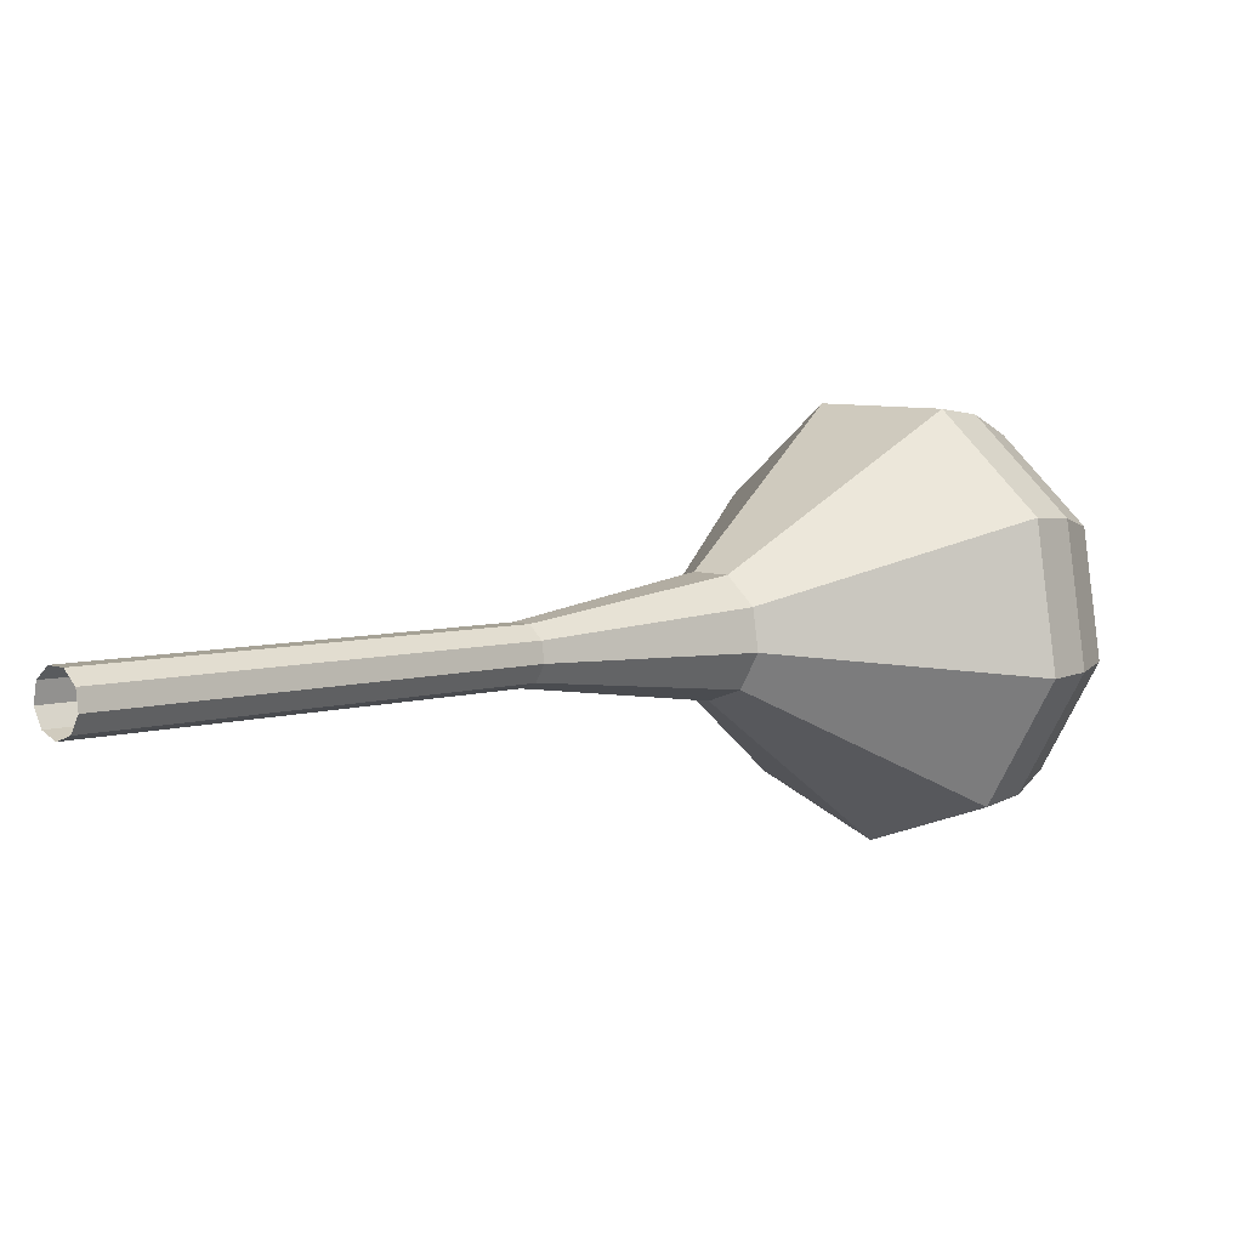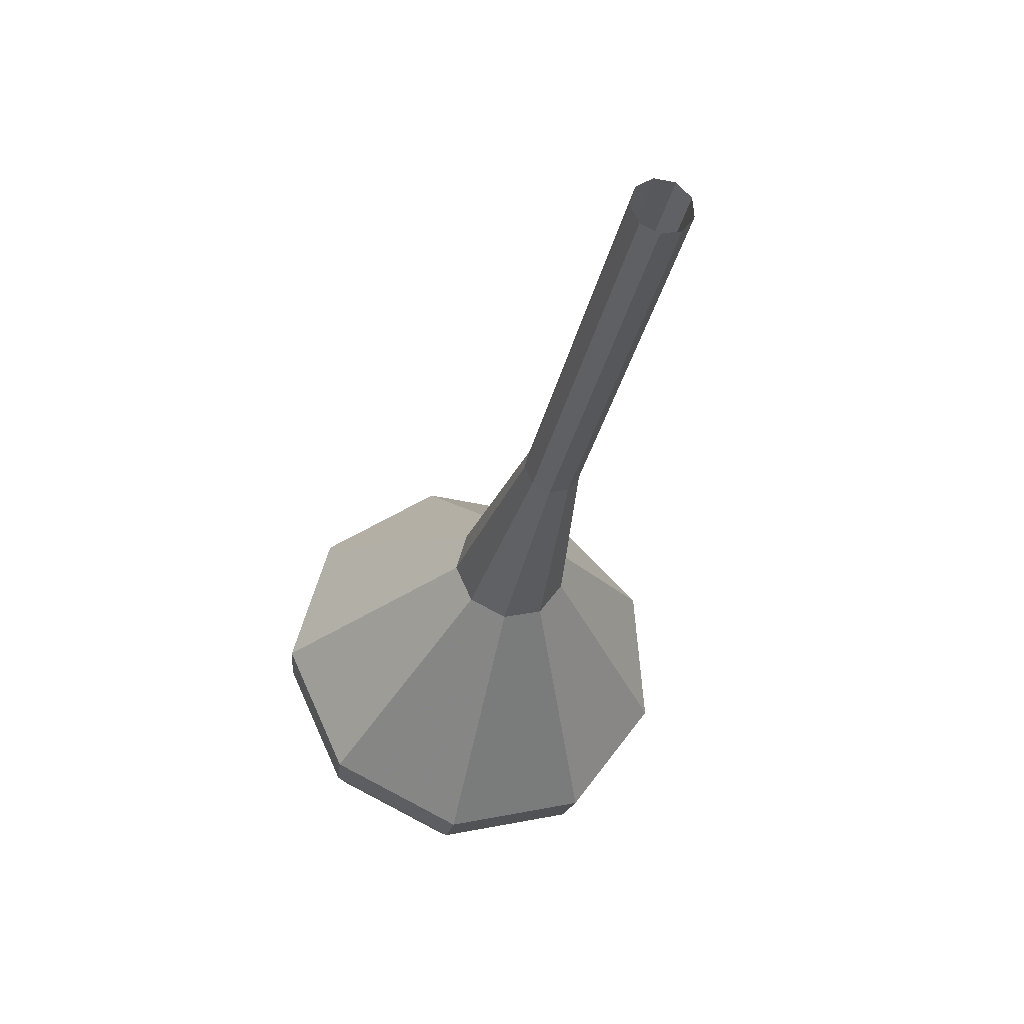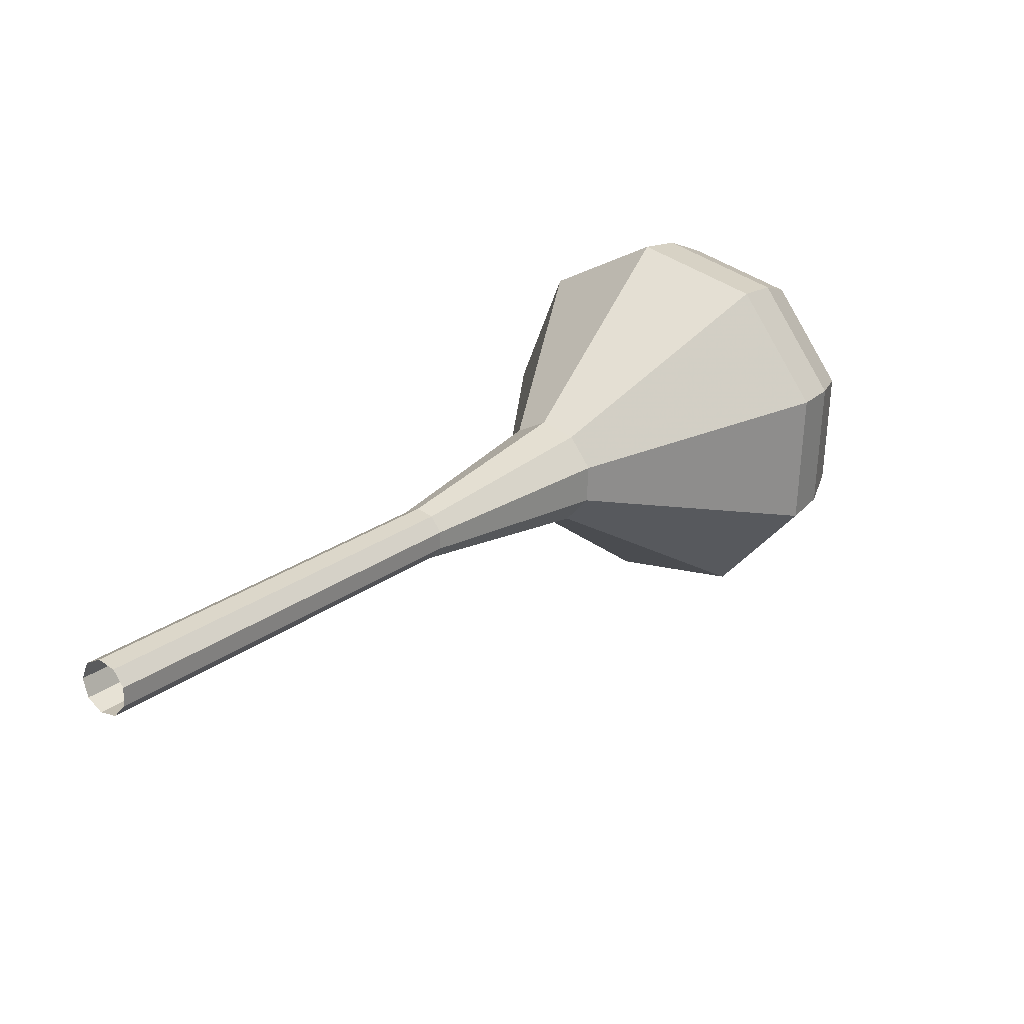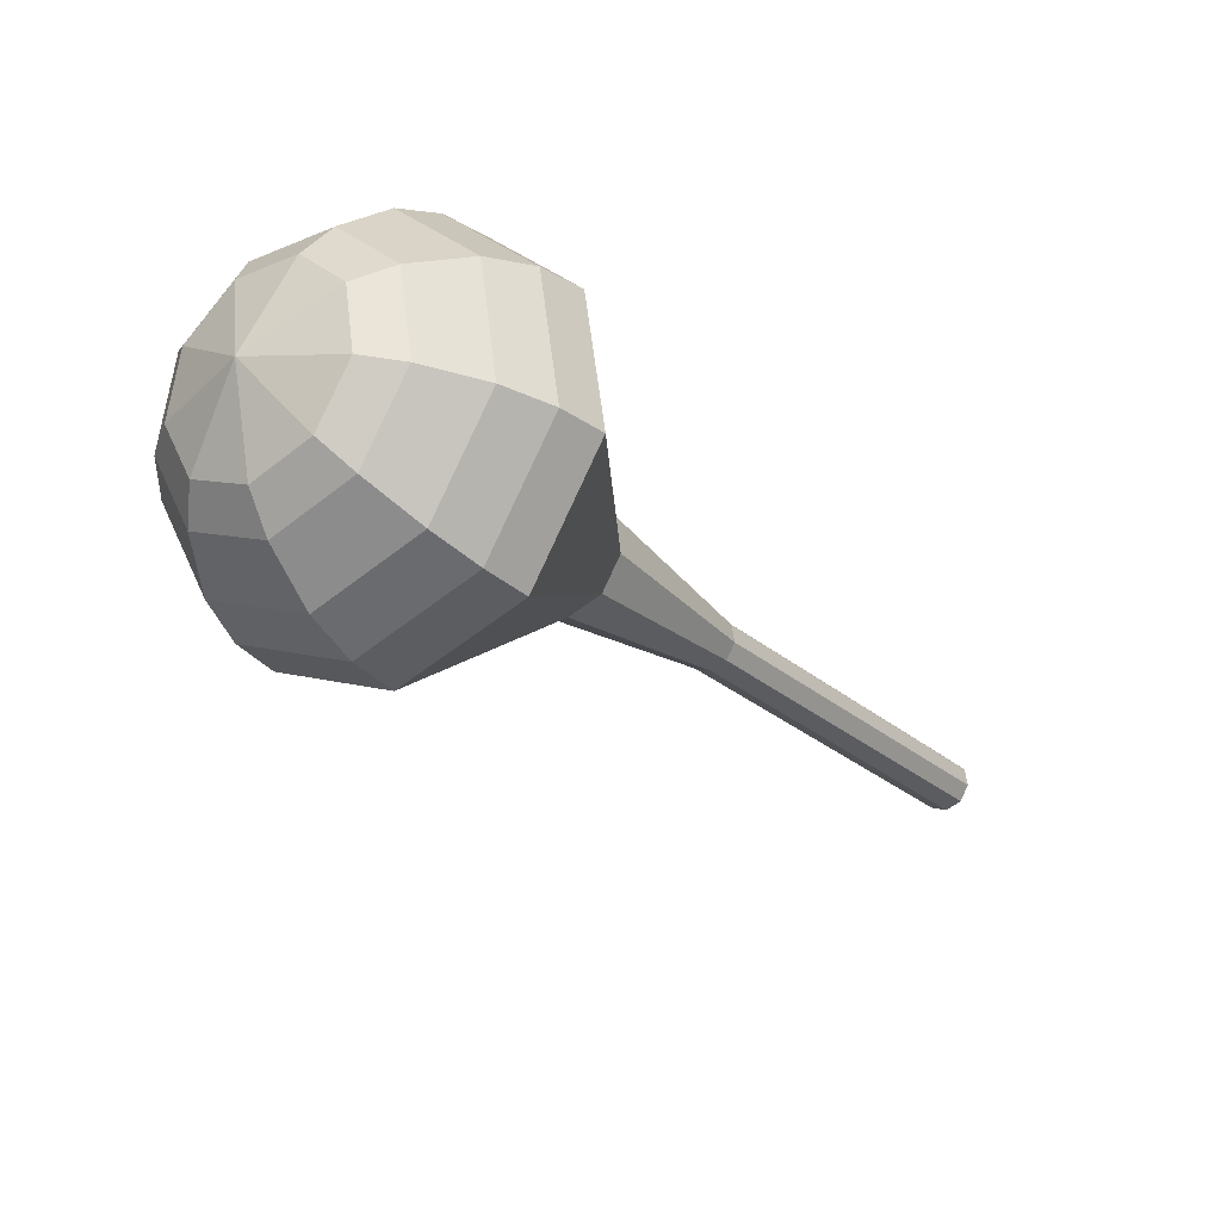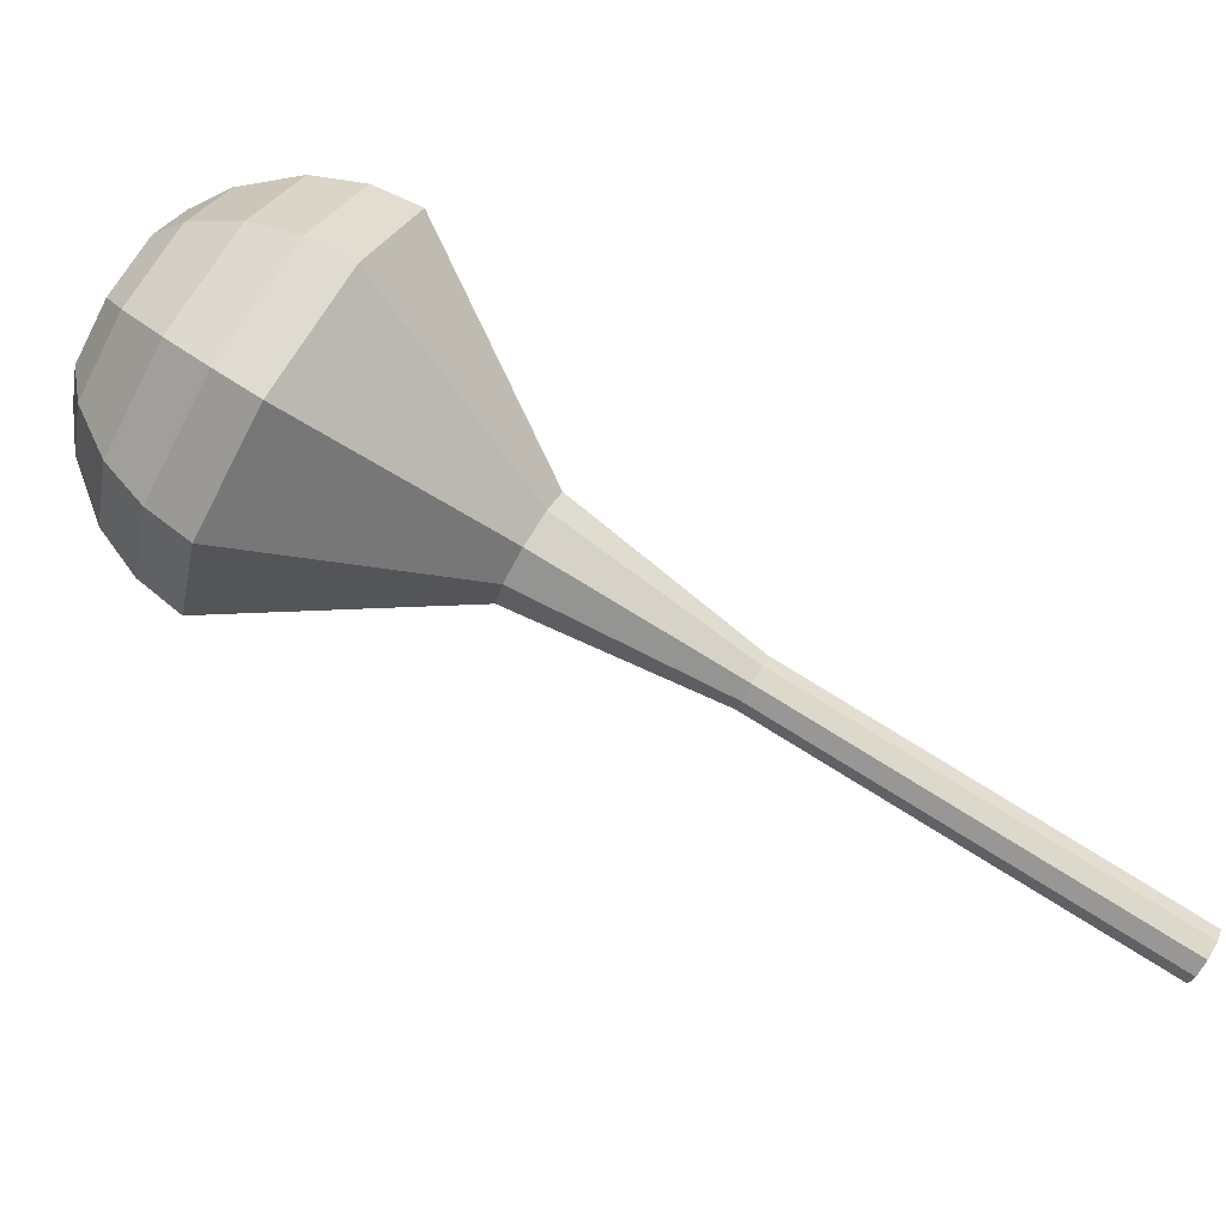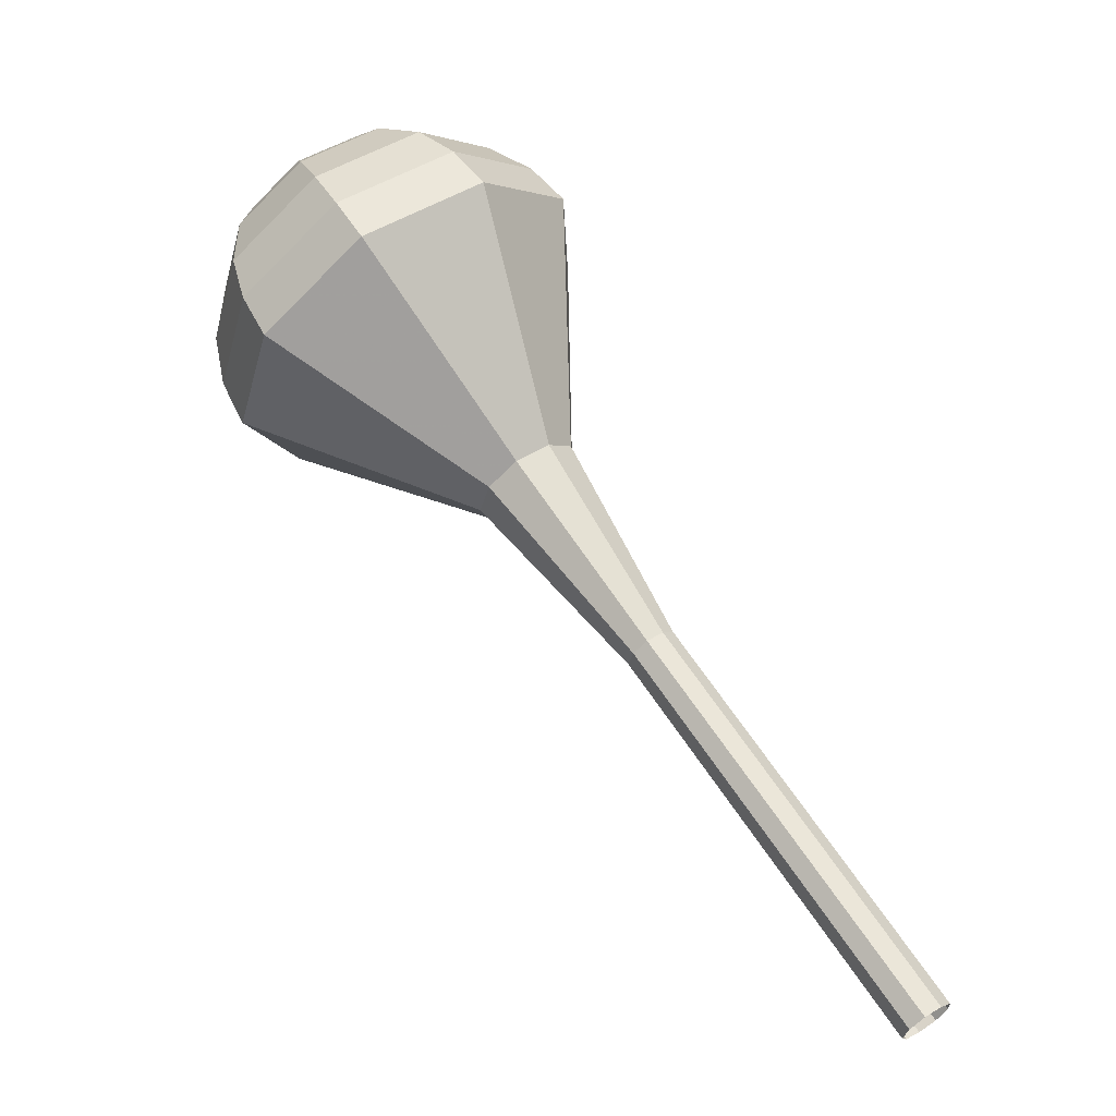
<metadata>
{"format":"obj","ext":"obj","renderer":"f3d","projection":"perspective","resolution":1024,"background":"white","views":[{"elev":0.0,"azim":-97.6,"up":"+Y"},{"elev":-31.7,"azim":-153.0,"up":"+Y"},{"elev":-71.8,"azim":12.0,"up":"+Z"},{"elev":77.5,"azim":-156.6,"up":"+Z"},{"elev":75.7,"azim":158.9,"up":"+Y"},{"elev":-7.3,"azim":-147.0,"up":"+Z"}]}
</metadata>
<code>
g tube1
v 162.3 158.8 110.3
v 162.7 159.1 109.9
v 162.9 159.7 109.7
v 162.8 160.4 109.8
v 162.3 160.8 110.1
v 161.8 160.7 110.5
v 161.4 160.2 110.8
v 161.4 159.6 110.9
v 161.7 159 110.7
v 162.3 158.8 110.3
v 164.7 159.1 113.5
v 165.2 159.4 113.1
v 165.4 160 112.9
v 165.2 160.7 113
v 164.8 161.1 113.3
v 164.3 161 113.7
v 163.9 160.5 114.1
v 163.9 159.8 114.1
v 164.2 159.3 113.9
v 164.7 159.1 113.5
v 167.2 159.4 116.7
v 167.7 159.7 116.3
v 167.9 160.3 116.1
v 167.7 160.9 116.2
v 167.3 161.3 116.5
v 166.7 161.3 116.9
v 166.4 160.8 117.3
v 166.4 160.1 117.3
v 166.7 159.5 117.1
v 167.2 159.4 116.7
v 169.7 159.6 119.9
v 170.2 159.9 119.6
v 170.4 160.5 119.3
v 170.2 161.2 119.4
v 169.8 161.6 119.7
v 169.2 161.5 120.2
v 168.9 161.1 120.5
v 168.8 160.4 120.6
v 169.2 159.8 120.3
v 169.7 159.6 119.9
v 172.2 159.9 123.2
v 172.7 160.2 122.8
v 172.9 160.8 122.6
v 172.7 161.5 122.6
v 172.2 161.9 122.9
v 171.7 161.8 123.4
v 171.3 161.3 123.7
v 171.3 160.7 123.8
v 171.7 160.1 123.6
v 172.2 159.9 123.2
v 177.3 159.4 129.6
v 178.3 160 128.8
v 178.7 161.3 128.3
v 178.3 162.6 128.5
v 177.4 163.5 129.1
v 176.3 163.3 130
v 175.5 162.3 130.7
v 175.5 160.9 130.8
v 176.2 159.8 130.4
v 177.3 159.4 129.6
v 182.8 154.5 136
v 186.4 156.7 133
v 187.9 161.3 131.5
v 186.7 166.3 132
v 183.2 169.2 134.4
v 179.2 168.8 137.6
v 176.5 165.2 140
v 176.3 160.1 140.5
v 178.8 155.9 139
v 182.8 154.5 136
v 183.9 154.9 137.5
v 187.4 157 134.6
v 188.9 161.5 133.1
v 187.7 166.3 133.6
v 184.3 169.1 136
v 180.4 168.7 139
v 177.8 165.2 141.3
v 177.7 160.3 141.9
v 180.1 156.2 140.3
v 183.9 154.9 137.5
v 185 155.8 139
v 188.1 157.7 136.4
v 189.4 161.7 135
v 188.3 166 135.5
v 185.4 168.5 137.6
v 181.9 168.1 140.3
v 179.5 165 142.4
v 179.4 160.6 142.9
v 181.6 156.9 141.5
v 185 155.8 139
v 186 157.4 140.4
v 188.4 158.9 138.5
v 189.4 161.9 137.4
v 188.5 165.2 137.8
v 186.3 167.2 139.4
v 183.6 166.9 141.5
v 181.8 164.5 143.1
v 181.7 161.1 143.4
v 183.3 158.3 142.4
v 186 157.4 140.4
v 186.4 158.8 141.2
v 188.1 159.9 139.7
v 188.9 162.1 139
v 188.3 164.5 139.2
v 186.6 165.9 140.4
v 184.7 165.7 141.9
v 183.3 164 143.1
v 183.3 161.5 143.4
v 184.5 159.5 142.6
v 186.4 158.8 141.2
v 186.6 162.5 141.9
v 186.6 162.5 141.9
v 186.6 162.5 141.9
v 186.6 162.5 141.9
v 186.6 162.5 141.9
v 186.6 162.5 141.9
v 186.6 162.5 141.9
v 186.6 162.5 141.9
v 186.6 162.5 141.9
v 186.6 162.5 141.9
f 1 2 12
f 12 11 1
f 2 3 13
f 13 12 2
f 3 4 14
f 14 13 3
f 4 5 15
f 15 14 4
f 5 6 16
f 16 15 5
f 6 7 17
f 17 16 6
f 7 8 18
f 18 17 7
f 8 9 19
f 19 18 8
f 9 10 20
f 20 19 9
f 11 12 22
f 22 21 11
f 12 13 23
f 23 22 12
f 13 14 24
f 24 23 13
f 14 15 25
f 25 24 14
f 15 16 26
f 26 25 15
f 16 17 27
f 27 26 16
f 17 18 28
f 28 27 17
f 18 19 29
f 29 28 18
f 19 20 30
f 30 29 19
f 21 22 32
f 32 31 21
f 22 23 33
f 33 32 22
f 23 24 34
f 34 33 23
f 24 25 35
f 35 34 24
f 25 26 36
f 36 35 25
f 26 27 37
f 37 36 26
f 27 28 38
f 38 37 27
f 28 29 39
f 39 38 28
f 29 30 40
f 40 39 29
f 31 32 42
f 42 41 31
f 32 33 43
f 43 42 32
f 33 34 44
f 44 43 33
f 34 35 45
f 45 44 34
f 35 36 46
f 46 45 35
f 36 37 47
f 47 46 36
f 37 38 48
f 48 47 37
f 38 39 49
f 49 48 38
f 39 40 50
f 50 49 39
f 41 42 52
f 52 51 41
f 42 43 53
f 53 52 42
f 43 44 54
f 54 53 43
f 44 45 55
f 55 54 44
f 45 46 56
f 56 55 45
f 46 47 57
f 57 56 46
f 47 48 58
f 58 57 47
f 48 49 59
f 59 58 48
f 49 50 60
f 60 59 49
f 51 52 62
f 62 61 51
f 52 53 63
f 63 62 52
f 53 54 64
f 64 63 53
f 54 55 65
f 65 64 54
f 55 56 66
f 66 65 55
f 56 57 67
f 67 66 56
f 57 58 68
f 68 67 57
f 58 59 69
f 69 68 58
f 59 60 70
f 70 69 59
f 61 62 72
f 72 71 61
f 62 63 73
f 73 72 62
f 63 64 74
f 74 73 63
f 64 65 75
f 75 74 64
f 65 66 76
f 76 75 65
f 66 67 77
f 77 76 66
f 67 68 78
f 78 77 67
f 68 69 79
f 79 78 68
f 69 70 80
f 80 79 69
f 71 72 82
f 82 81 71
f 72 73 83
f 83 82 72
f 73 74 84
f 84 83 73
f 74 75 85
f 85 84 74
f 75 76 86
f 86 85 75
f 76 77 87
f 87 86 76
f 77 78 88
f 88 87 77
f 78 79 89
f 89 88 78
f 79 80 90
f 90 89 79
f 81 82 92
f 92 91 81
f 82 83 93
f 93 92 82
f 83 84 94
f 94 93 83
f 84 85 95
f 95 94 84
f 85 86 96
f 96 95 85
f 86 87 97
f 97 96 86
f 87 88 98
f 98 97 87
f 88 89 99
f 99 98 88
f 89 90 100
f 100 99 89
f 91 92 102
f 102 101 91
f 92 93 103
f 103 102 92
f 93 94 104
f 104 103 93
f 94 95 105
f 105 104 94
f 95 96 106
f 106 105 95
f 96 97 107
f 107 106 96
f 97 98 108
f 108 107 97
f 98 99 109
f 109 108 98
f 99 100 110
f 110 109 99
f 101 102 112
f 112 111 101
f 102 103 113
f 113 112 102
f 103 104 114
f 114 113 103
f 104 105 115
f 115 114 104
f 105 106 116
f 116 115 105
f 106 107 117
f 117 116 106
f 107 108 118
f 118 117 107
f 108 109 119
f 119 118 108
f 109 110 120
f 120 119 109
g

</code>
